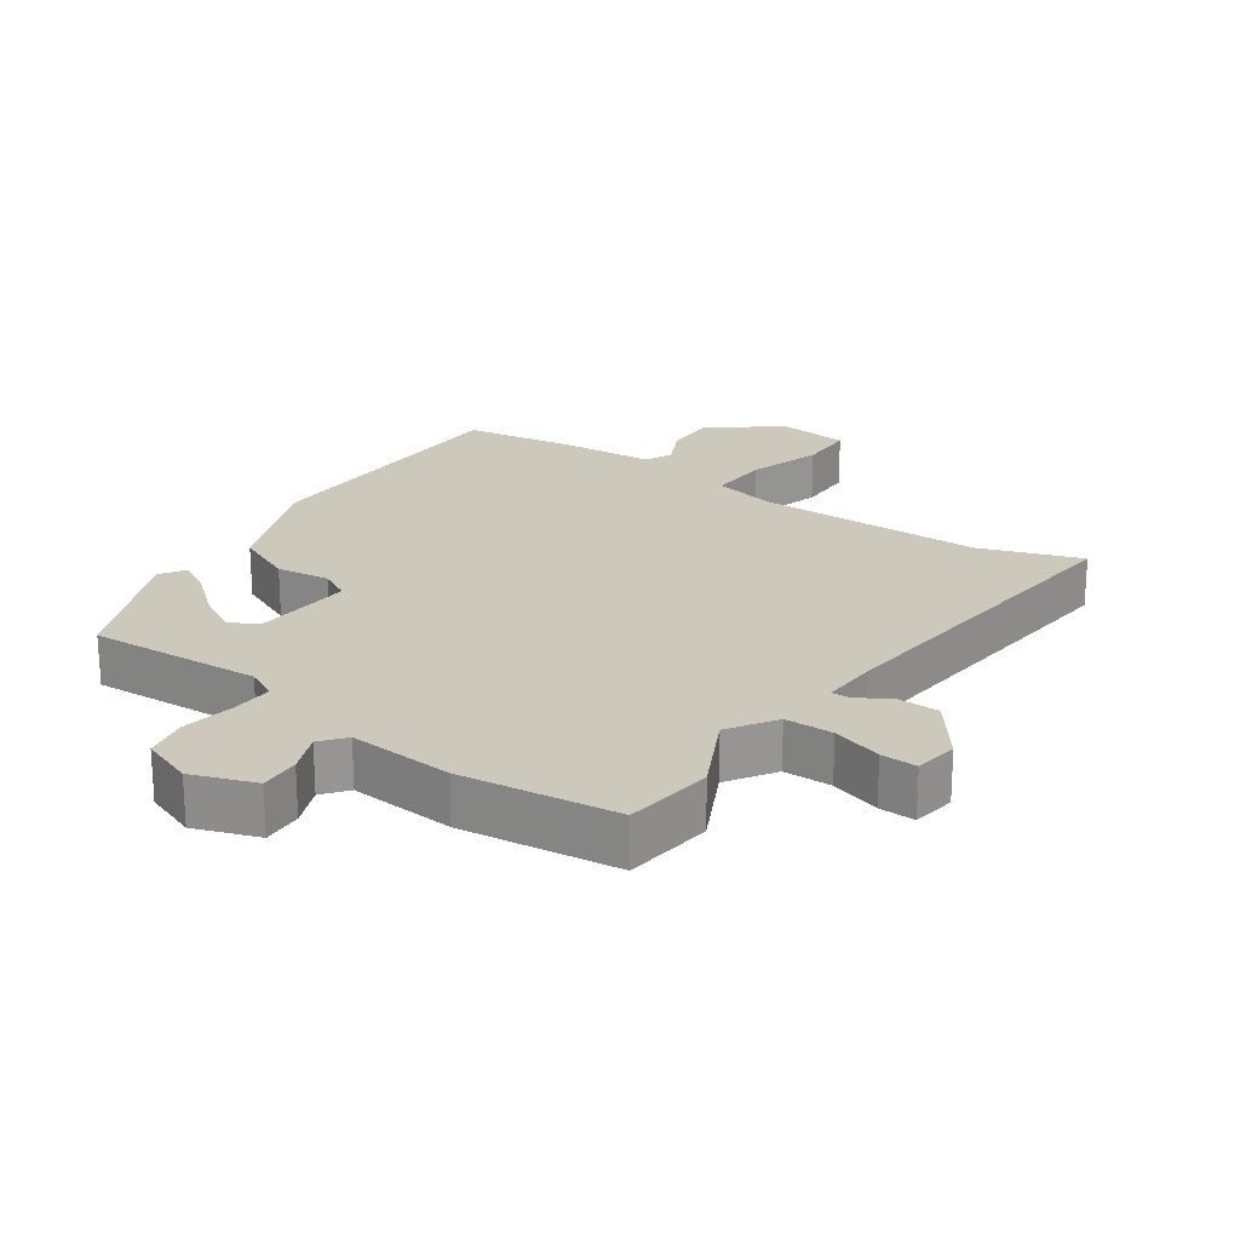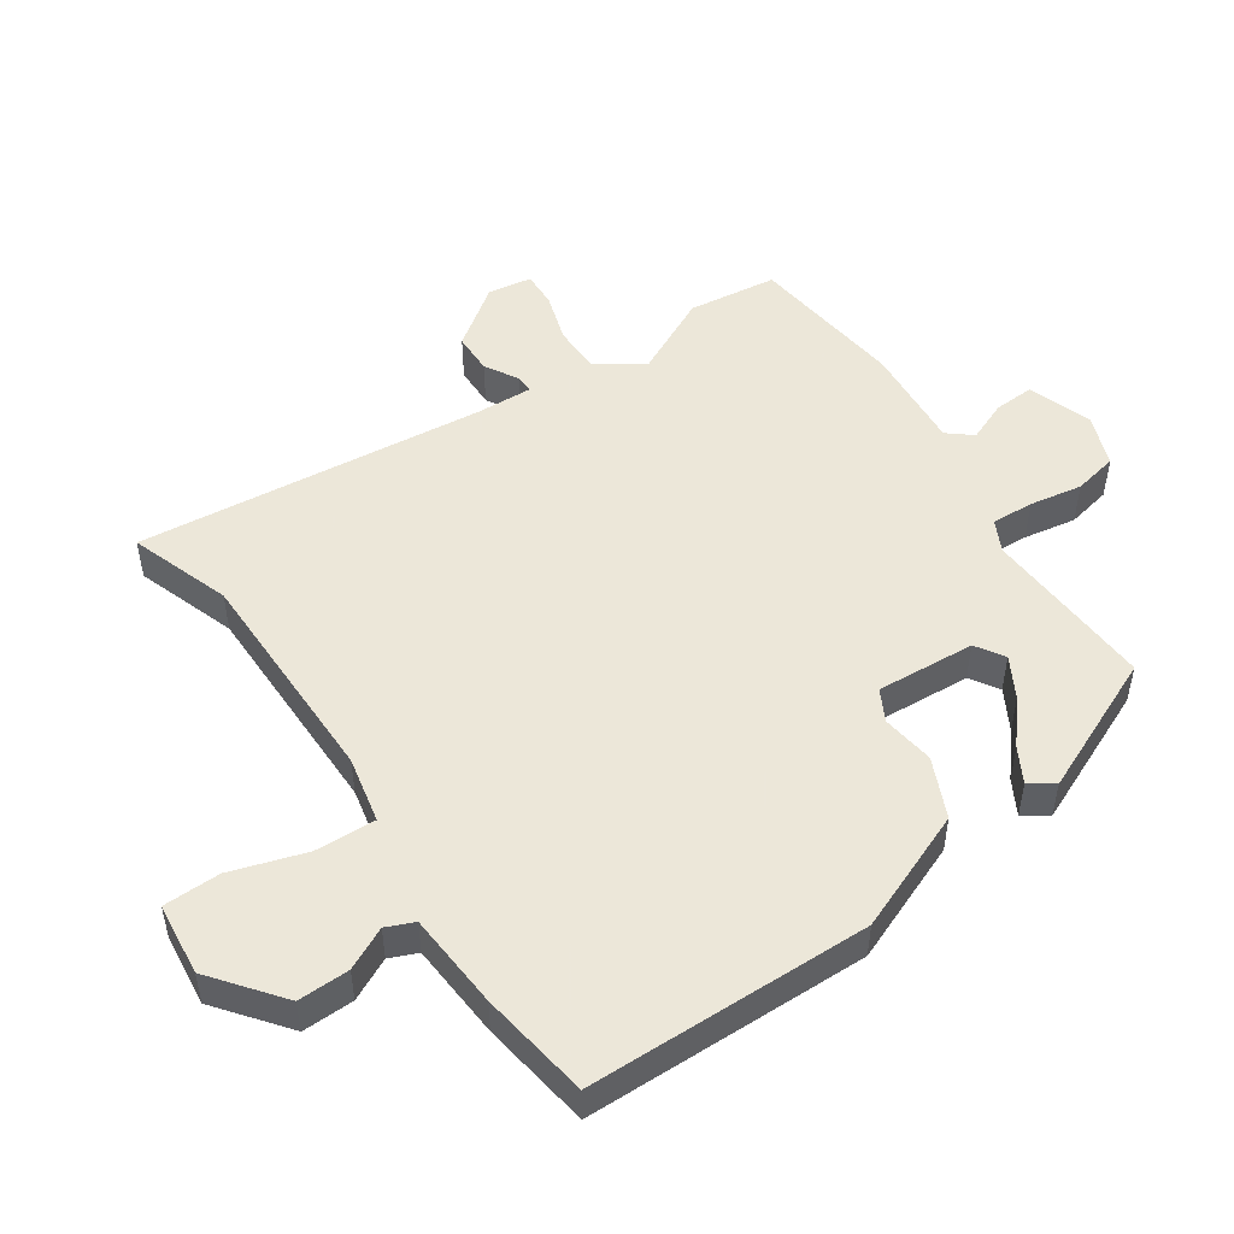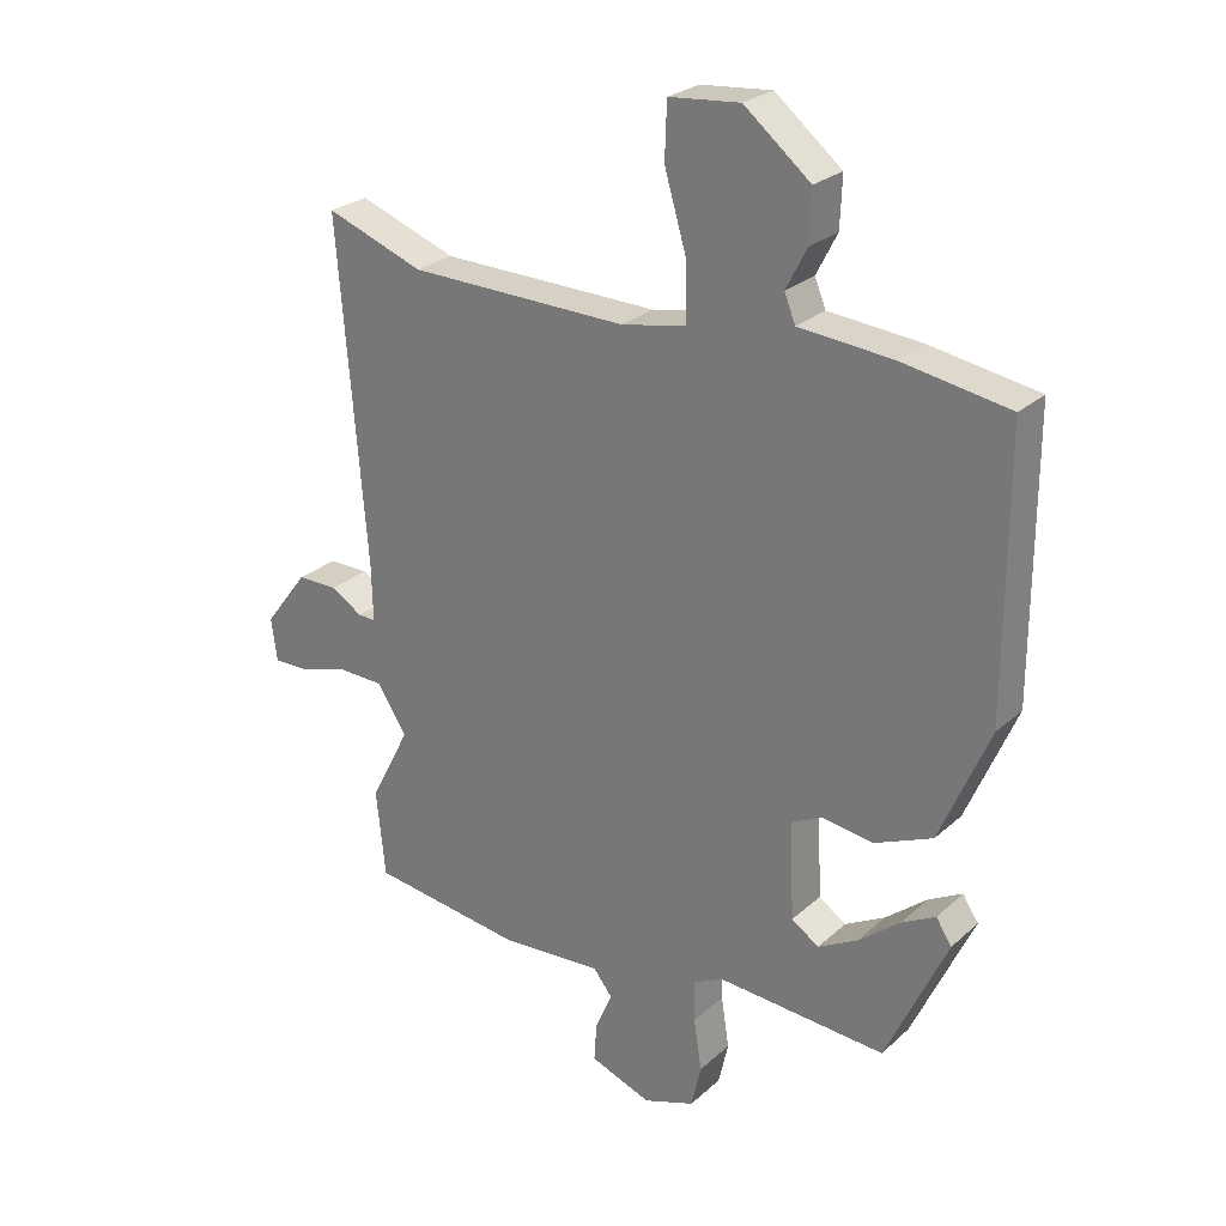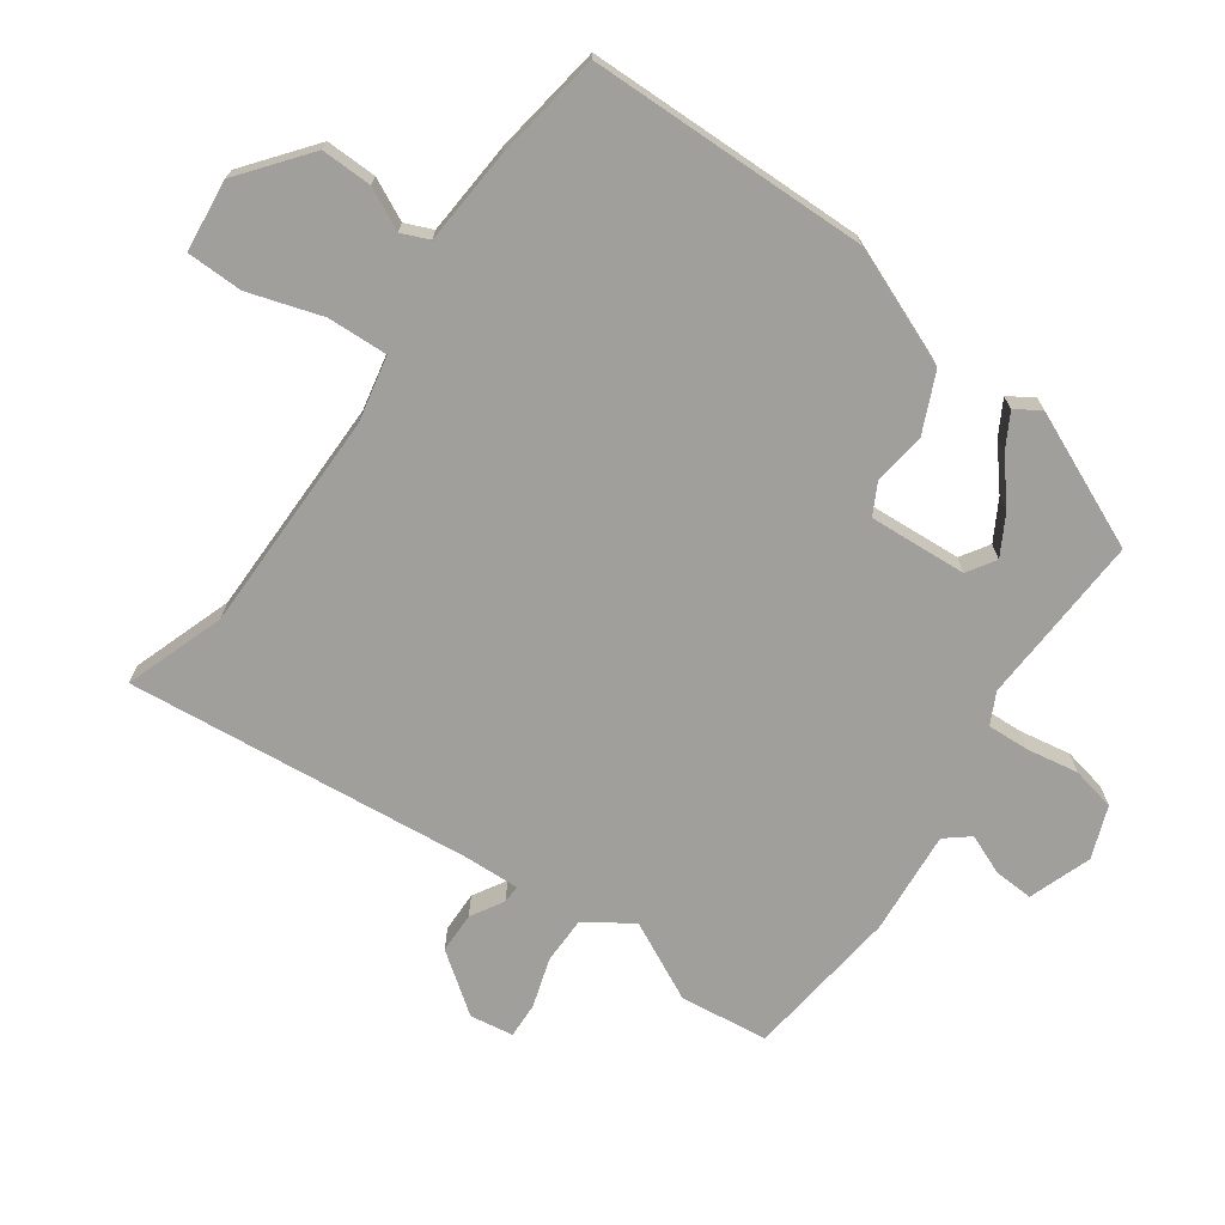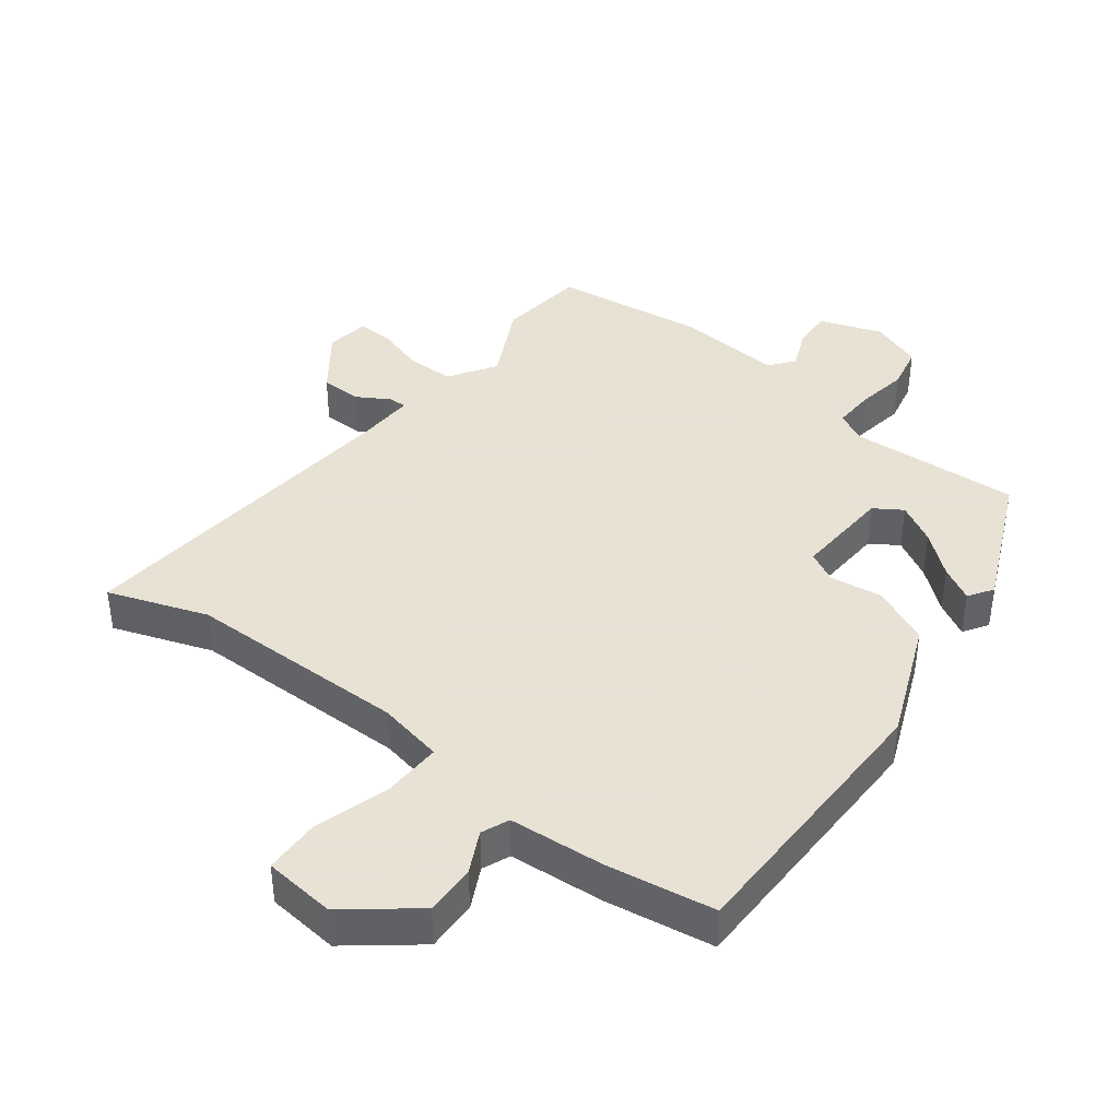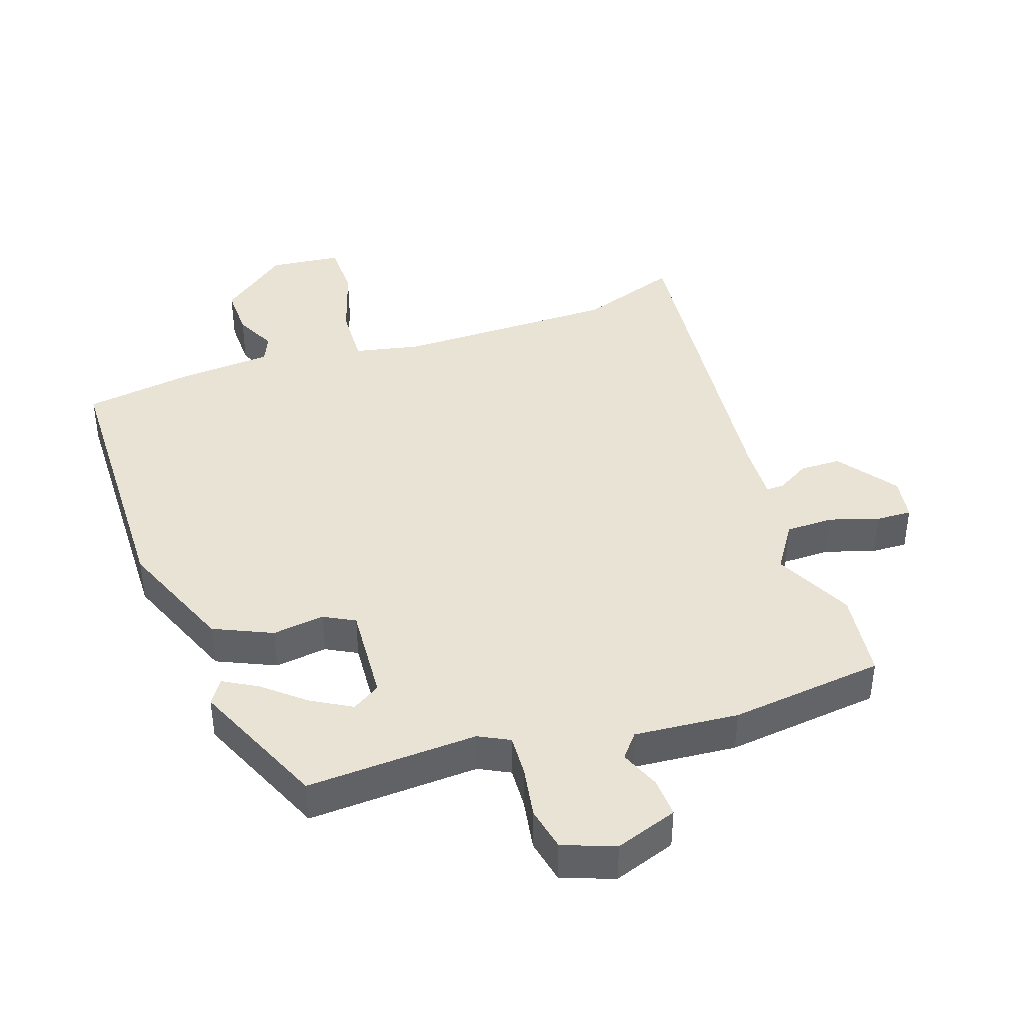
<metadata>
{"format":"obj","ext":"obj","renderer":"f3d","projection":"perspective","resolution":1024,"background":"white","views":[{"elev":22.1,"azim":-144.3,"up":"+Y"},{"elev":50.2,"azim":56.9,"up":"+Y"},{"elev":25.8,"azim":35.9,"up":"+Z"},{"elev":-71.2,"azim":55.7,"up":"+Y"},{"elev":40.6,"azim":38.1,"up":"+Y"},{"elev":41.3,"azim":162.2,"up":"+Y"}]}
</metadata>
<code>
v -0.498 0.07 -0.516
v -0.512 0.07 -0.382
v -0.451 0.07 -0.264
v -0.496 0.07 -0.193
v -0.568 0.07 -0.191
v -0.643 0.07 -0.213
v -0.697 0.07 -0.214
v -0.706 0.07 -0.148
v -0.639 0.07 -0.06
v -0.577 0.07 -0.06
v -0.528 0.07 -0.09
v -0.501 0.07 -0.091
v -0.503 0.07 -0.005
v -0.546 0.07 0.517
v -0.396 0.07 0.462
v -0.06 0.07 0.455
v 0.04 0.07 0.474
v 0.038 0.07 0.565
v 0.005 0.07 0.677
v 0.008 0.07 0.762
v 0.117 0.07 0.772
v 0.219 0.07 0.689
v 0.216 0.07 0.612
v 0.184 0.07 0.55
v 0.201 0.07 0.508
v 0.345 0.07 0.495
v 0.509 0.07 0.467
v 0.509 0.07 0.044
v 0.433 0.07 -0.134
v 0.344 0.07 -0.172
v 0.265 0.07 -0.16
v 0.218 0.07 -0.184
v 0.225 0.07 -0.332
v 0.267 0.07 -0.36
v 0.328 0.07 -0.327
v 0.391 0.07 -0.276
v 0.443 0.07 -0.248
v 0.467 0.07 -0.285
v 0.373 0.07 -0.489
v 0.114 0.07 -0.471
v 0.067 0.07 -0.494
v 0.069 0.07 -0.557
v 0.081 0.07 -0.636
v 0.066 0.07 -0.702
v -0.013 0.07 -0.73
v -0.107 0.07 -0.695
v -0.103 0.07 -0.635
v -0.077 0.07 -0.575
v -0.106 0.07 -0.538
v -0.264 0.07 -0.548
v -0.498 0 -0.516
v -0.512 0 -0.382
v -0.451 0 -0.264
v -0.496 0 -0.193
v -0.568 0 -0.191
v -0.643 0 -0.213
v -0.697 0 -0.214
v -0.706 0 -0.148
v -0.639 0 -0.06
v -0.577 0 -0.06
v -0.528 0 -0.09
v -0.501 0 -0.091
v -0.503 0 -0.005
v -0.546 0 0.517
v -0.396 0 0.462
v -0.06 0 0.455
v 0.04 0 0.474
v 0.038 0 0.565
v 0.005 0 0.677
v 0.008 0 0.762
v 0.117 0 0.772
v 0.219 0 0.689
v 0.216 0 0.612
v 0.184 0 0.55
v 0.201 0 0.508
v 0.345 0 0.495
v 0.509 0 0.467
v 0.509 0 0.044
v 0.433 0 -0.134
v 0.344 0 -0.172
v 0.265 0 -0.16
v 0.218 0 -0.184
v 0.225 0 -0.332
v 0.267 0 -0.36
v 0.328 0 -0.327
v 0.391 0 -0.276
v 0.443 0 -0.248
v 0.467 0 -0.285
v 0.373 0 -0.489
v 0.114 0 -0.471
v 0.067 0 -0.494
v 0.069 0 -0.557
v 0.081 0 -0.636
v 0.066 0 -0.702
v -0.013 0 -0.73
v -0.107 0 -0.695
v -0.103 0 -0.635
v -0.077 0 -0.575
v -0.106 0 -0.538
v -0.264 0 -0.548
f 1 2 3
f 50 1 3
f 49 50 3
f 46 47 48
f 45 46 48
f 44 45 48
f 43 44 48
f 42 43 48
f 41 42 48 49
f 49 3 4
f 41 49 4
f 40 41 4
f 37 38 39
f 36 37 39
f 35 36 39
f 34 35 39 40
f 33 34 40 4
f 29 30 31
f 28 29 31
f 27 28 31
f 26 27 31
f 25 26 31
f 24 25 31 32
f 22 23 24
f 21 22 24
f 20 21 24
f 19 20 24
f 18 19 24
f 17 18 24 32
f 32 33 4
f 17 32 4
f 16 17 4
f 13 14 15
f 15 16 4
f 13 15 4
f 12 13 4
f 9 10 11
f 8 9 11
f 7 8 11
f 6 7 11
f 5 6 11
f 4 5 11 12
f 53 52 51
f 53 51 100
f 53 100 99
f 98 97 96
f 98 96 95
f 98 95 94
f 98 94 93
f 98 93 92
f 99 98 92 91
f 54 53 99
f 54 99 91
f 54 91 90
f 89 88 87
f 89 87 86
f 89 86 85
f 90 89 85 84
f 54 90 84 83
f 81 80 79
f 81 79 78
f 81 78 77
f 81 77 76
f 81 76 75
f 82 81 75 74
f 74 73 72
f 74 72 71
f 74 71 70
f 74 70 69
f 74 69 68
f 82 74 68 67
f 54 83 82
f 54 82 67
f 54 67 66
f 65 64 63
f 54 66 65
f 54 65 63
f 54 63 62
f 61 60 59
f 61 59 58
f 61 58 57
f 61 57 56
f 61 56 55
f 62 61 55 54
f 1 51 52 2
f 2 52 53 3
f 3 53 54 4
f 4 54 55 5
f 5 55 56 6
f 6 56 57 7
f 7 57 58 8
f 8 58 59 9
f 9 59 60 10
f 10 60 61 11
f 11 61 62 12
f 12 62 63 13
f 13 63 64 14
f 14 64 65 15
f 15 65 66 16
f 16 66 67 17
f 17 67 68 18
f 18 68 69 19
f 19 69 70 20
f 20 70 71 21
f 21 71 72 22
f 22 72 73 23
f 23 73 74 24
f 24 74 75 25
f 25 75 76 26
f 26 76 77 27
f 27 77 78 28
f 28 78 79 29
f 29 79 80 30
f 30 80 81 31
f 31 81 82 32
f 32 82 83 33
f 33 83 84 34
f 34 84 85 35
f 35 85 86 36
f 36 86 87 37
f 37 87 88 38
f 38 88 89 39
f 39 89 90 40
f 40 90 91 41
f 41 91 92 42
f 42 92 93 43
f 43 93 94 44
f 44 94 95 45
f 45 95 96 46
f 46 96 97 47
f 47 97 98 48
f 48 98 99 49
f 49 99 100 50
f 50 100 51 1

</code>
